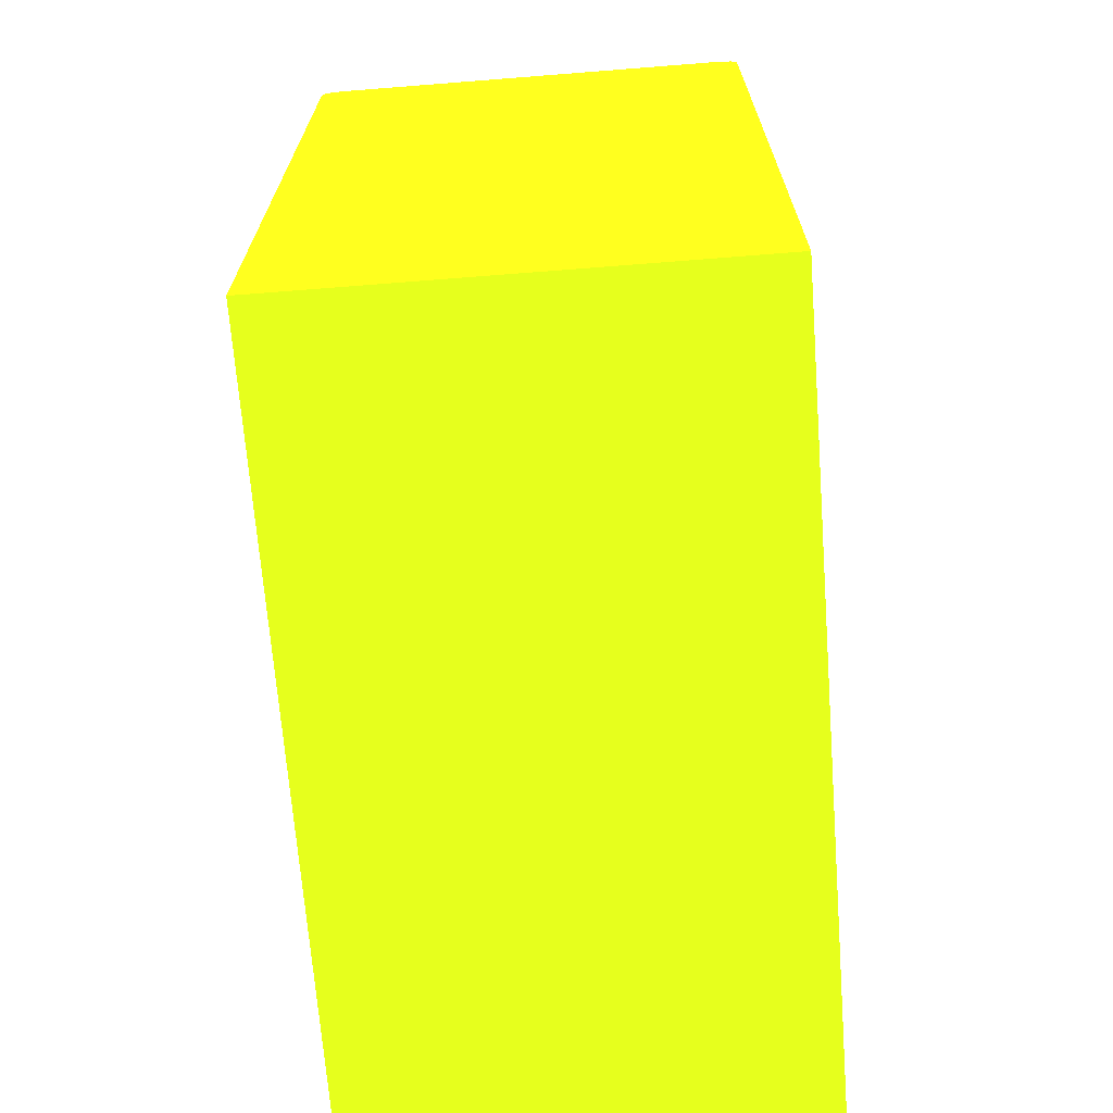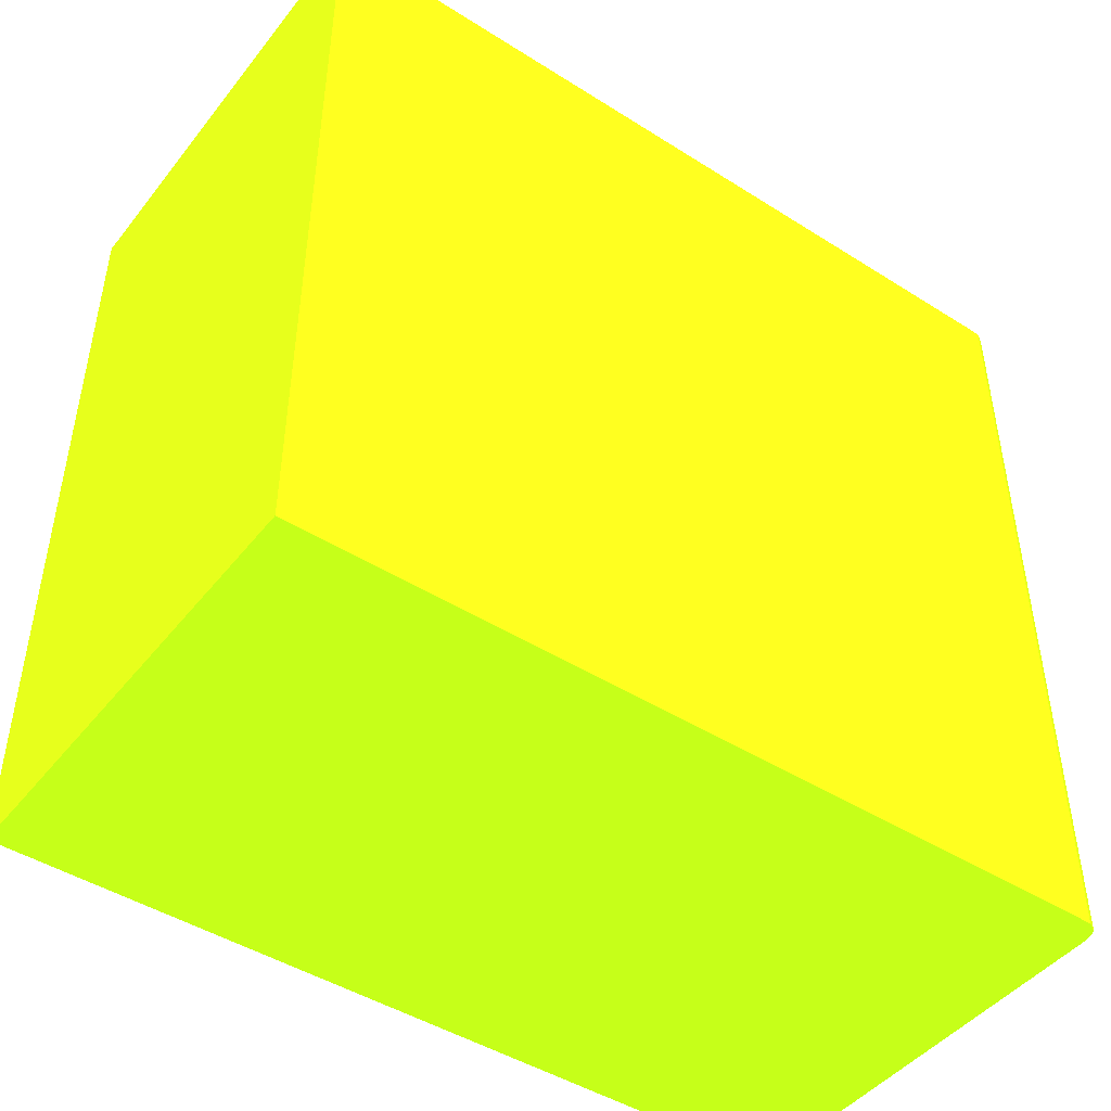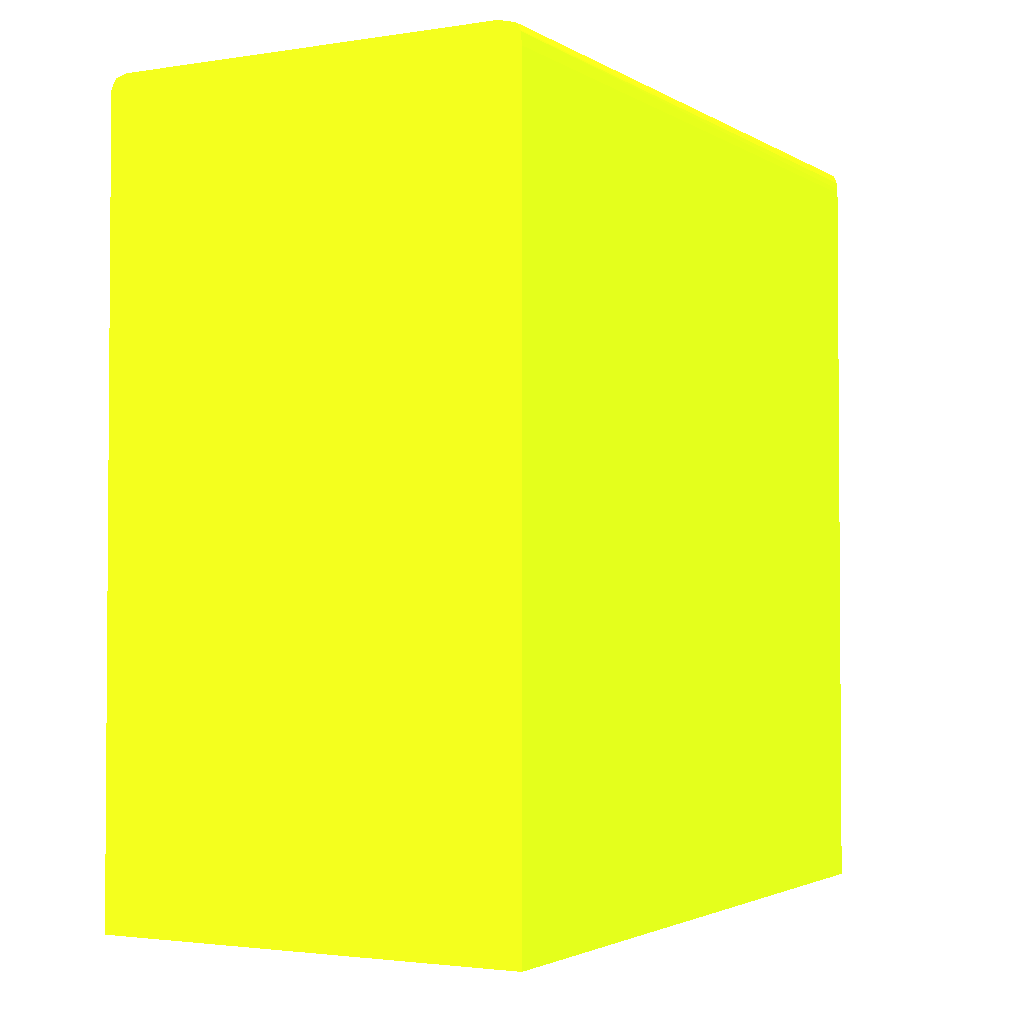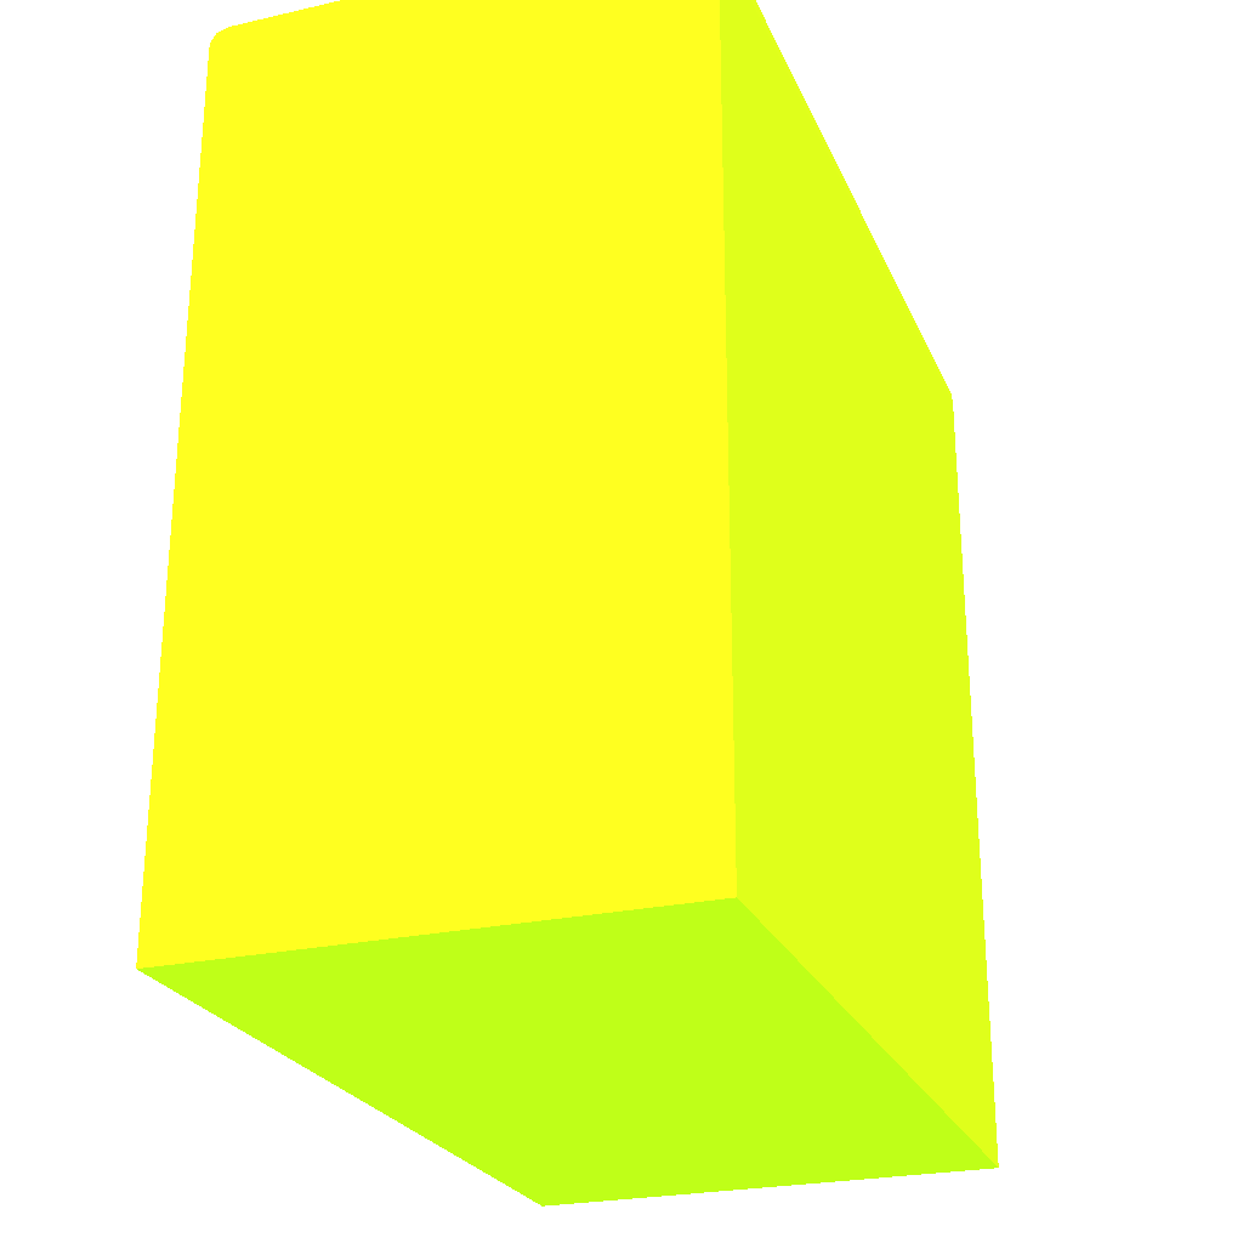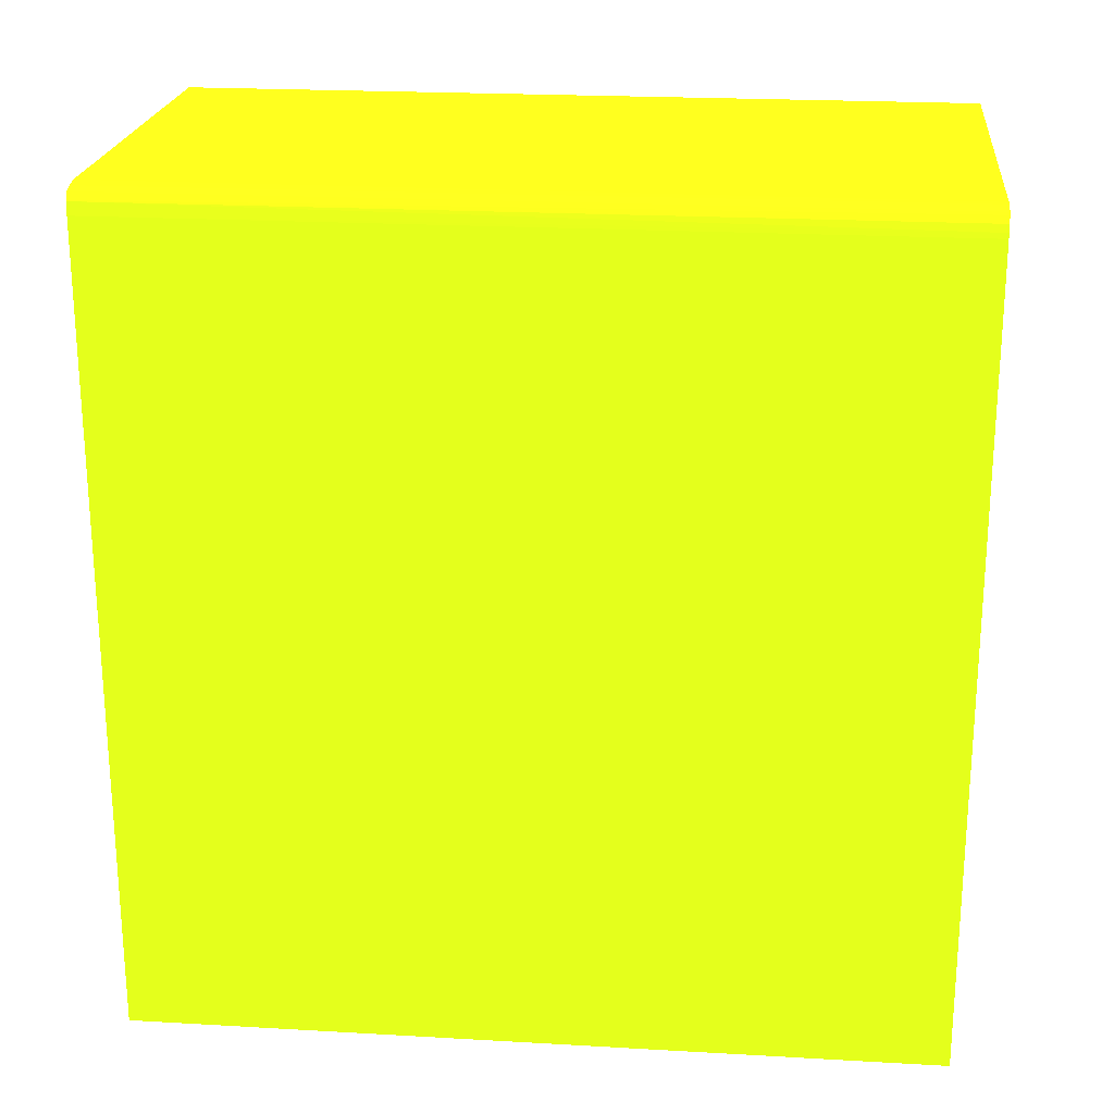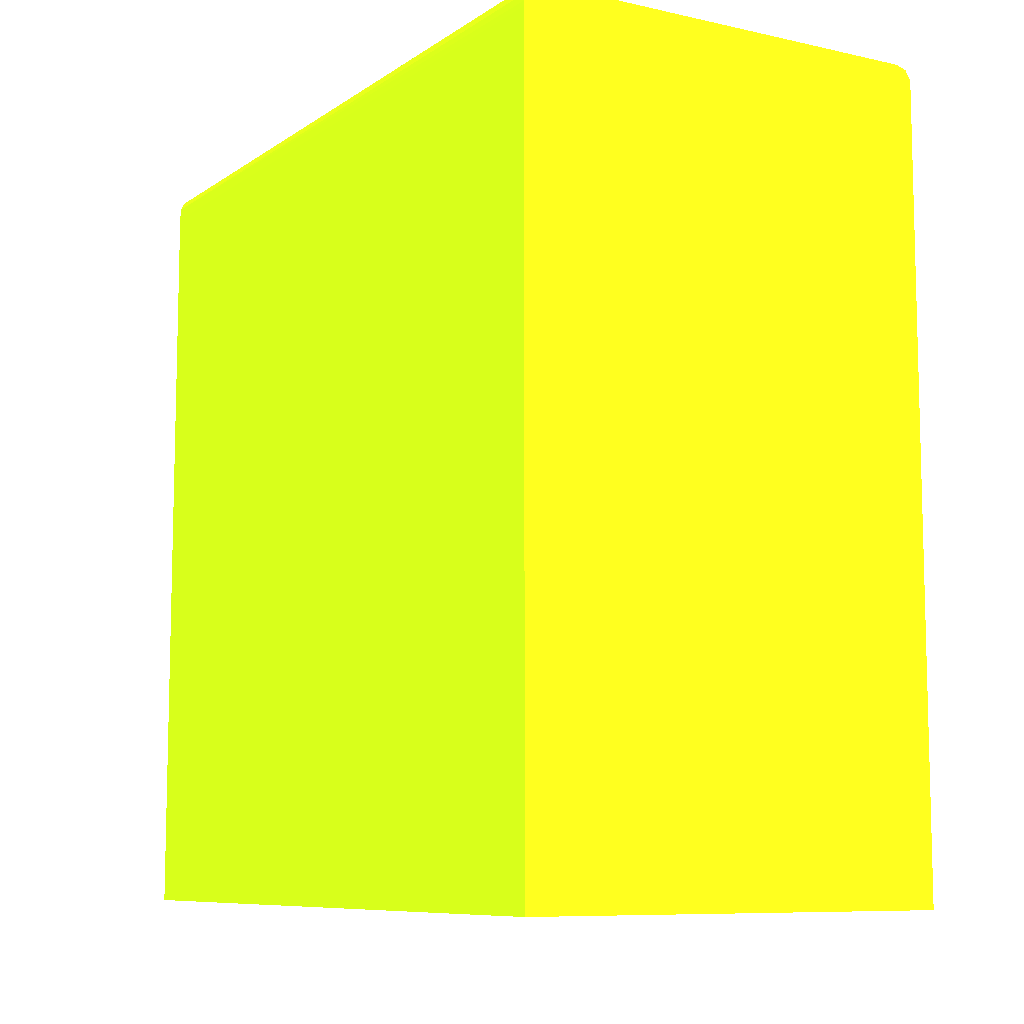
<metadata>
{"format":"obj","ext":"obj","renderer":"f3d","projection":"perspective","resolution":1024,"background":"white","views":[{"elev":-68.5,"azim":4.5,"up":"+Y"},{"elev":-45.8,"azim":54.0,"up":"+Z"},{"elev":-2.4,"azim":-151.4,"up":"+Y"},{"elev":-25.1,"azim":-160.0,"up":"+Y"},{"elev":22.0,"azim":-84.1,"up":"+Y"},{"elev":-8.7,"azim":-30.7,"up":"+Y"}]}
</metadata>
<code>
v 0.03531 0.03781 0.01213 0.5647 0.9255 0.07059
v 0.03513 0.0381 0.01213 0.5647 0.9255 0.07059
v 0.03477 0.03821 0.01213 0.5647 0.9255 0.07059
v 0.03477 0.03821 -5.63e-06 0.5647 0.9255 0.07059
v 0.02223 0.03821 -5.63e-06 0.5647 0.9255 0.07059
v 0.02223 0.03821 -0.01224 0.5647 0.9255 0.07059
v 0.02207 0.03819 0.01213 0.5647 0.9255 0.07059
v 0.02223 0.03821 0.01213 0.5647 0.9255 0.07059
v 0.02163 0.03802 0.01213 0.5647 0.9255 0.07059
v 0.02169 0.03809 0.01213 0.5647 0.9255 0.07059
v 0.02157 0.03805 -0.01224 0.5647 0.9255 0.07059
v 0.02184 0.03814 -0.01224 0.5647 0.9255 0.07059
v 0.03513 0.0381 -0.01224 0.5647 0.9255 0.07059
v 0.03477 0.03821 -0.01224 0.5647 0.9255 0.07059
v 0.03531 0.03781 -0.01224 0.5647 0.9255 0.07059
v 0.03532 0.03743 -0.01224 0.5647 0.9255 0.07059
v 0.03531 0.03743 0.01213 0.5647 0.9255 0.07059
v 0.03531 0.0128 0.01213 0.5647 0.9255 0.07059
v 0.02152 0.0128 0.01213 0.5647 0.9255 0.07059
v 0.03532 0.0128 -0.01224 0.5647 0.9255 0.07059
v 0.02143 0.0128 -0.01224 0.5647 0.9255 0.07059
v 0.02145 0.03781 -0.01224 0.5647 0.9255 0.07059
v 0.02146 0.03784 -0.01224 0.5647 0.9255 0.07059
v 0.02156 0.03781 0.01213 0.5647 0.9255 0.07059
v 0.02152 0.03743 0.01213 0.5647 0.9255 0.07059
v 0.02153 0.03758 0.01213 0.5647 0.9255 0.07059
v 0.02143 0.03743 -0.01224 0.5647 0.9255 0.07059
f 2 3 1
f 4 3 2
f 4 5 3
f 6 5 4
f 7 5 6
f 7 8 5
f 7 9 8
f 10 9 7
f 10 11 9
f 10 12 11
f 10 7 12
f 7 6 12
f 12 6 11
f 6 13 11
f 14 13 6
f 14 4 13
f 14 6 4
f 4 2 13
f 2 1 13
f 15 13 1
f 15 16 13
f 15 1 16
f 17 16 1
f 17 18 16
f 17 1 18
f 18 1 19
f 18 19 20
f 16 18 20
f 16 20 13
f 13 20 21
f 22 13 21
f 11 13 22
f 23 11 22
f 23 9 11
f 24 9 23
f 24 25 9
f 26 25 24
f 26 27 25
f 26 22 27
f 26 24 22
f 24 23 22
f 27 22 21
f 27 21 25
f 25 21 19
f 25 19 9
f 9 19 1
f 3 9 1
f 8 9 3
f 8 3 5
f 21 20 19

</code>
